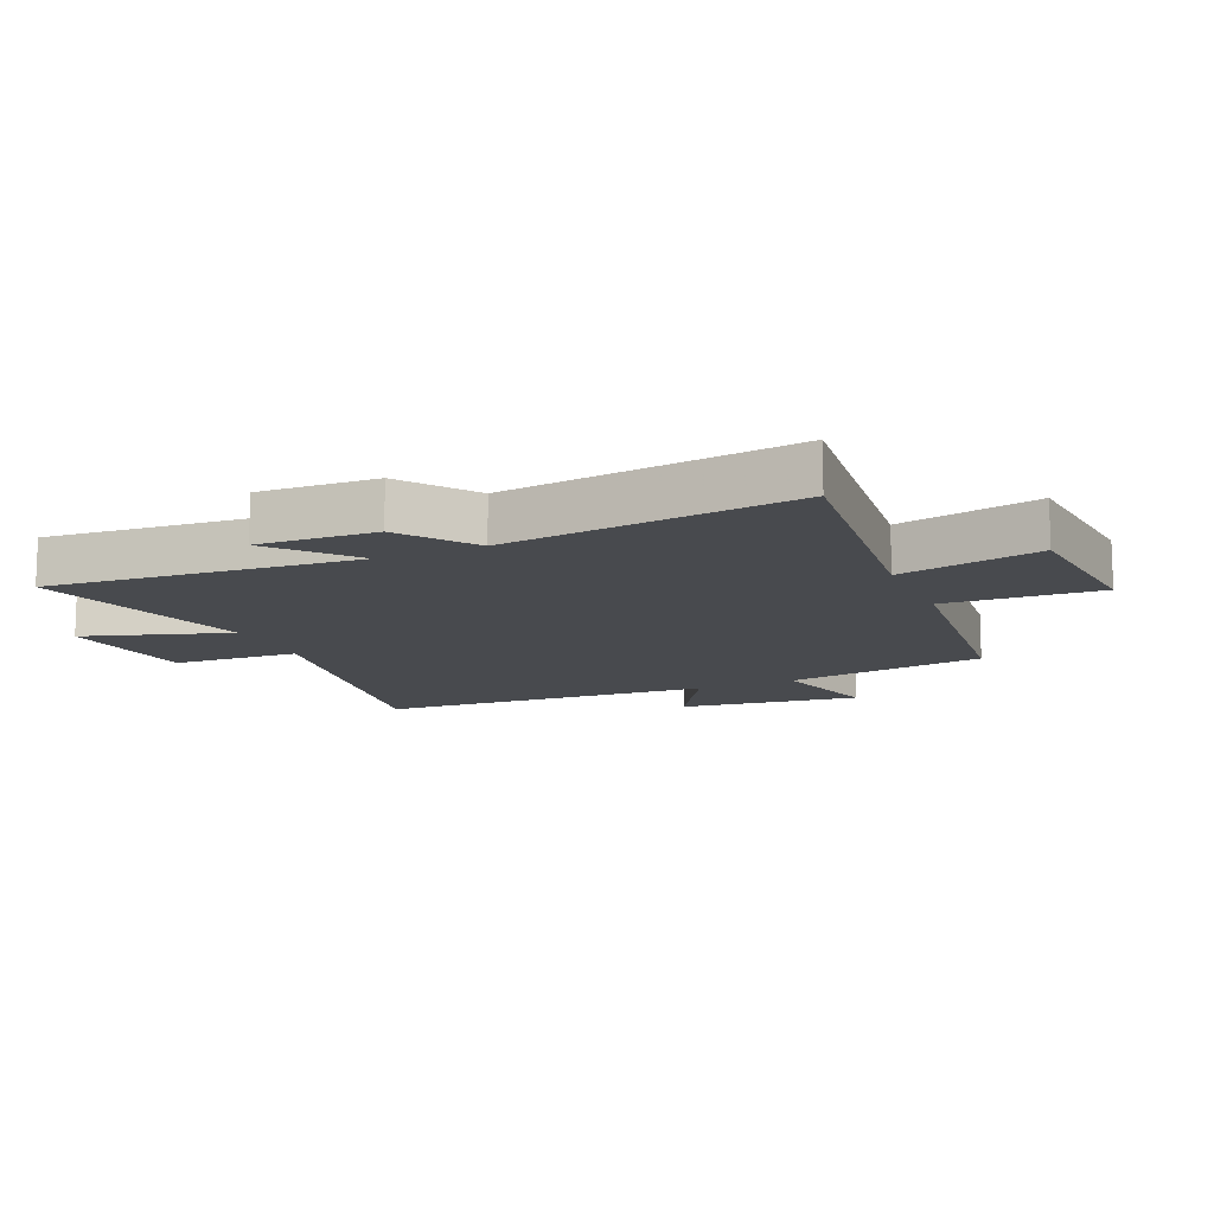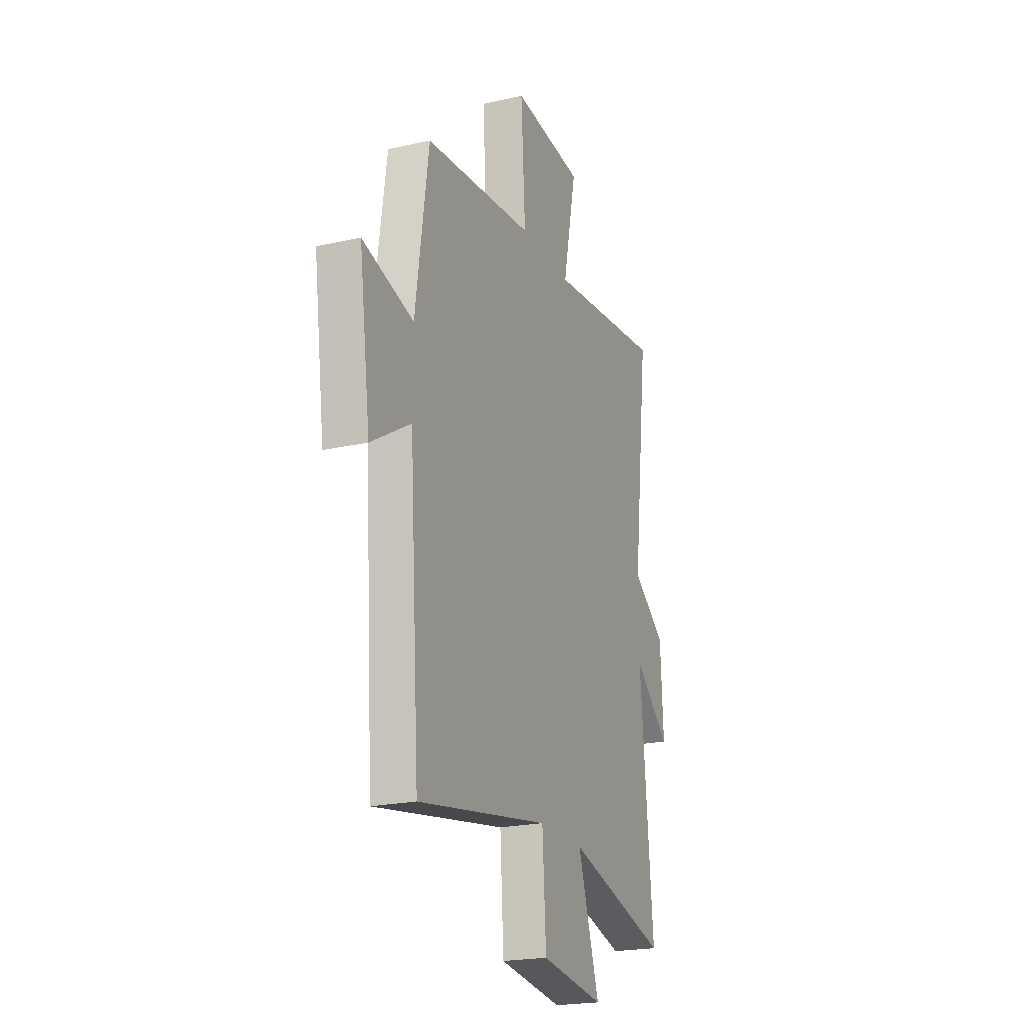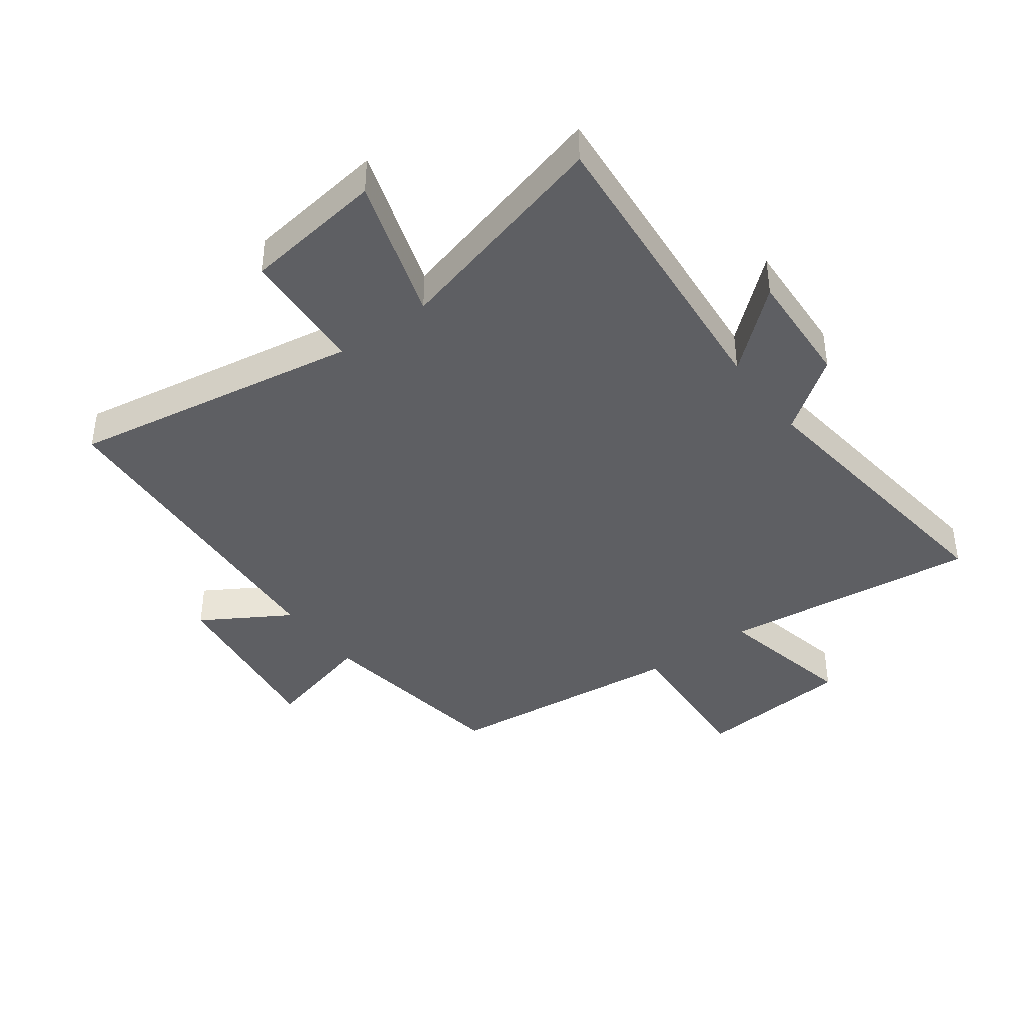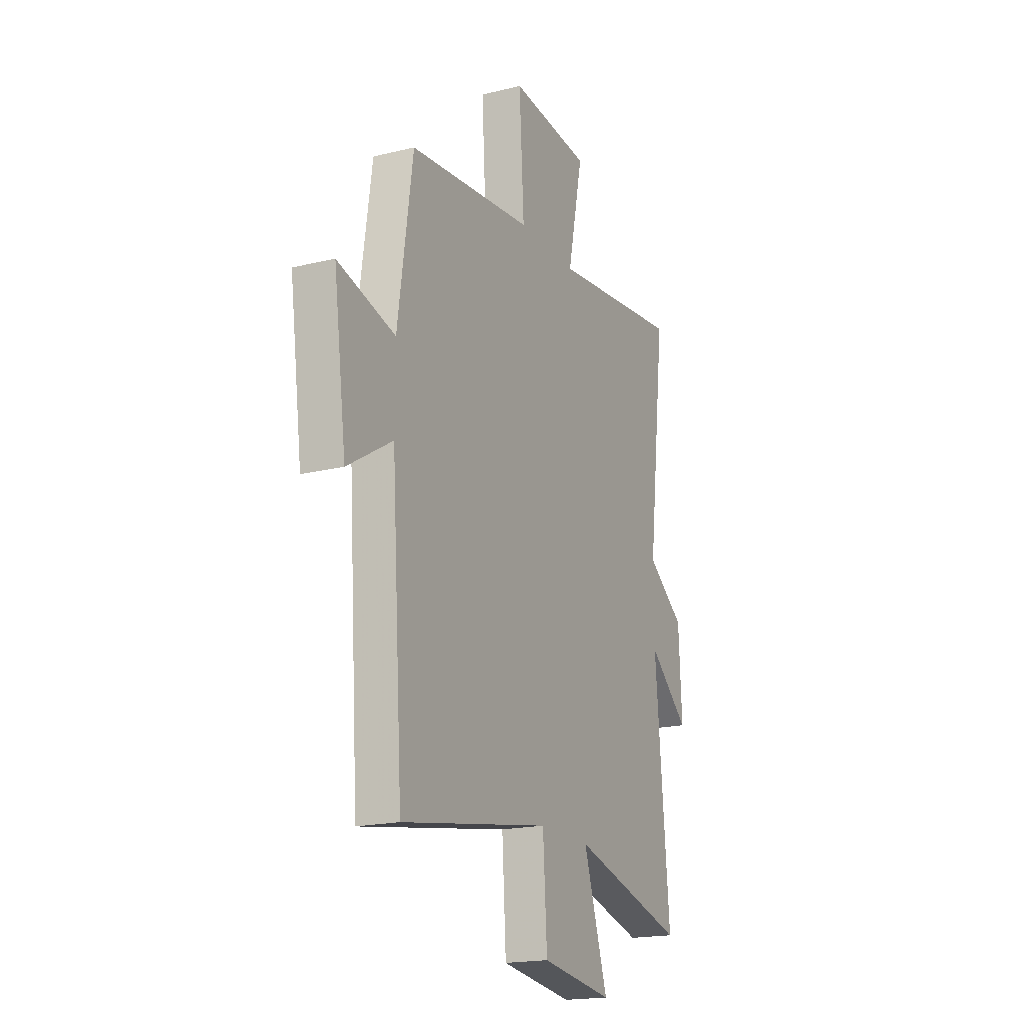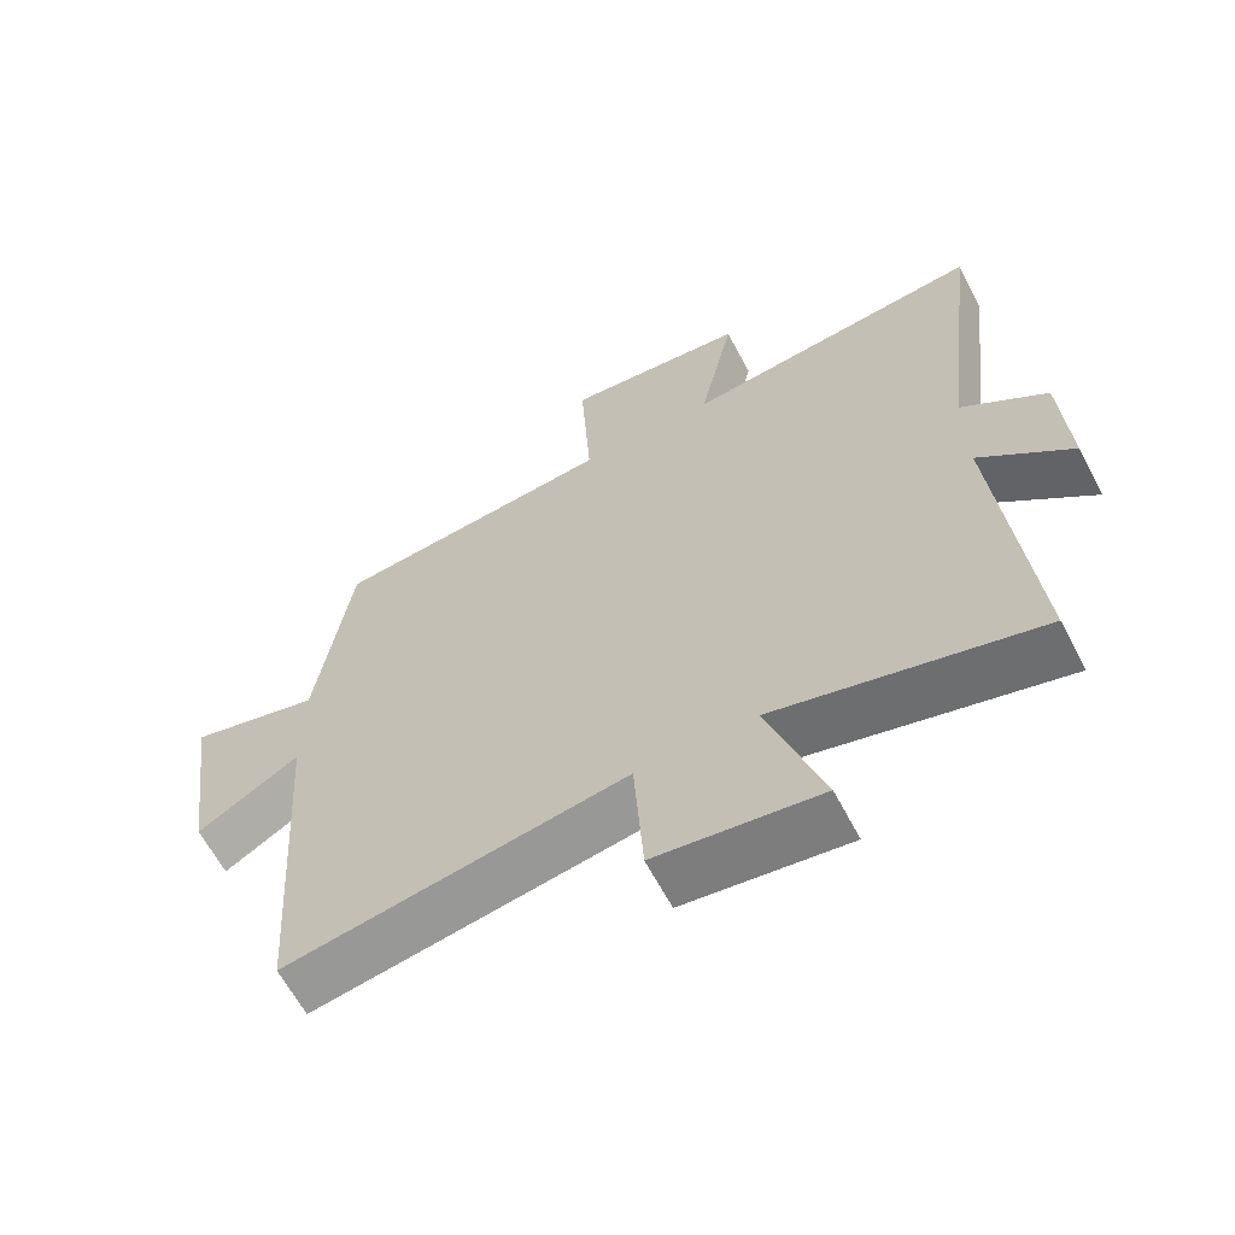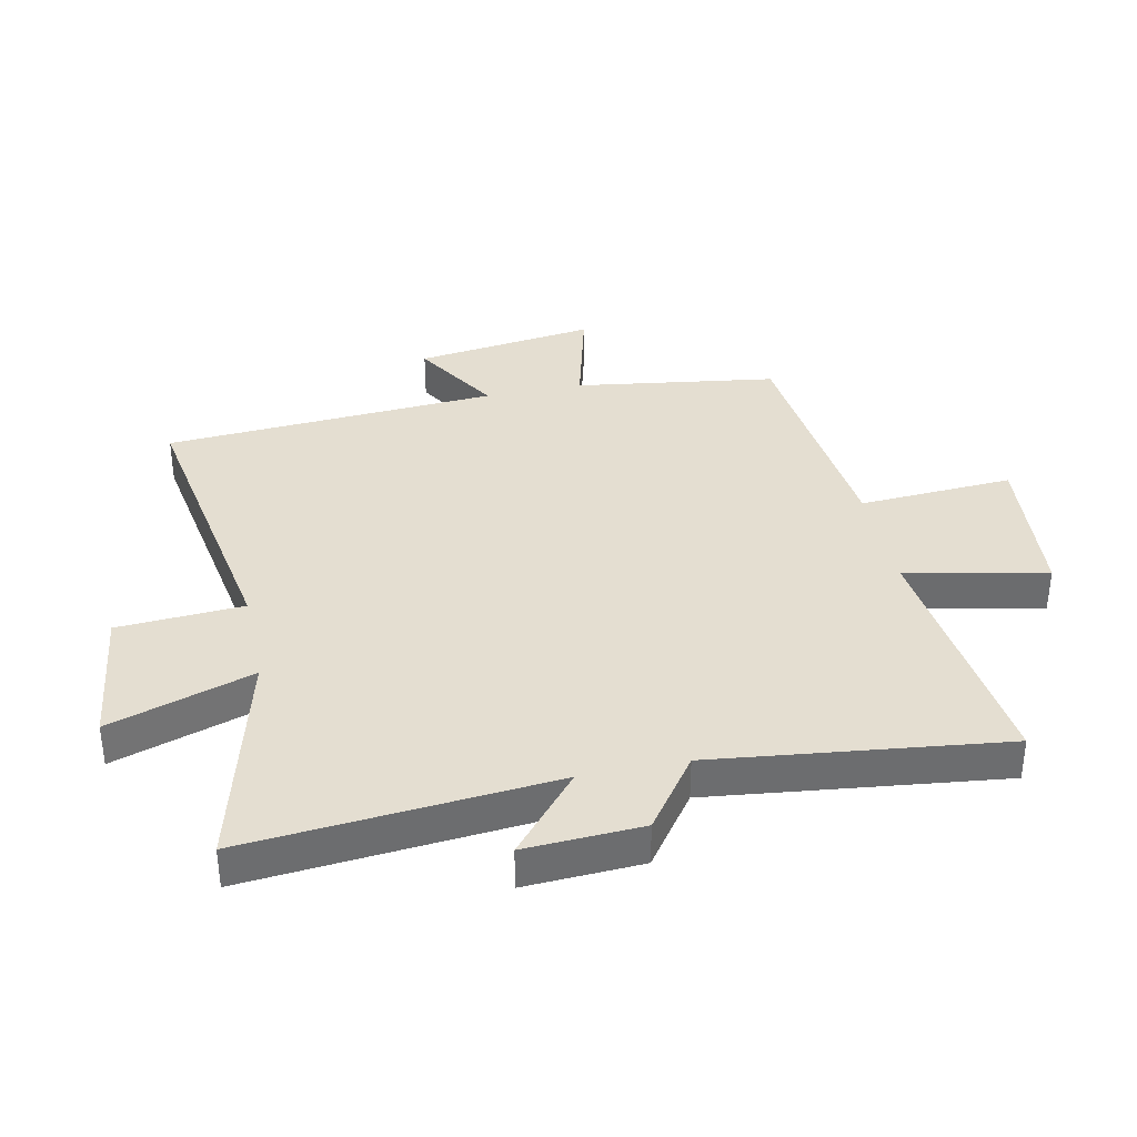
<metadata>
{"format":"obj","ext":"obj","renderer":"f3d","projection":"perspective","resolution":1024,"background":"white","views":[{"elev":-12.8,"azim":-66.1,"up":"+Y"},{"elev":-21.6,"azim":111.8,"up":"+Z"},{"elev":-40.9,"azim":-143.4,"up":"+Y"},{"elev":-18.8,"azim":115.1,"up":"+Z"},{"elev":-63.5,"azim":-152.2,"up":"+Z"},{"elev":36.4,"azim":-101.9,"up":"+Y"}]}
</metadata>
<code>
v -0.545 0.07 -0.596
v -0.5 0.07 -0.094
v -0.629 0.07 -0.204
v -0.619 0.07 -0.012
v -0.5 0.07 0.074
v -0.557 0.07 0.55
v -0.136 0.07 0.5
v -0.185 0.07 0.731
v 0.071 0.07 0.753
v 0.056 0.07 0.5
v 0.452 0.07 0.457
v 0.5 0.07 0.128
v 0.683 0.07 0.175
v 0.643 0.07 -0.121
v 0.5 0.07 -0.034
v 0.464 0.07 -0.581
v -0.012 0.07 -0.5
v -0.025 0.07 -0.706
v -0.255 0.07 -0.736
v -0.178 0.07 -0.5
v -0.545 0 -0.596
v -0.5 0 -0.094
v -0.629 0 -0.204
v -0.619 0 -0.012
v -0.5 0 0.074
v -0.557 0 0.55
v -0.136 0 0.5
v -0.185 0 0.731
v 0.071 0 0.753
v 0.056 0 0.5
v 0.452 0 0.457
v 0.5 0 0.128
v 0.683 0 0.175
v 0.643 0 -0.121
v 0.5 0 -0.034
v 0.464 0 -0.581
v -0.012 0 -0.5
v -0.025 0 -0.706
v -0.255 0 -0.736
v -0.178 0 -0.5
f 17 18 19 20
f 15 16 17
f 15 17 20
f 12 13 14 15
f 20 1 2
f 15 20 2
f 12 15 2
f 11 12 2
f 10 11 2
f 7 8 9 10
f 5 6 7
f 10 2 3
f 7 10 3
f 5 7 3
f 3 4 5
f 40 39 38 37
f 37 36 35
f 40 37 35
f 35 34 33 32
f 22 21 40
f 22 40 35
f 22 35 32
f 22 32 31
f 22 31 30
f 30 29 28 27
f 27 26 25
f 23 22 30
f 23 30 27
f 23 27 25
f 25 24 23
f 1 21 22 2
f 2 22 23 3
f 3 23 24 4
f 4 24 25 5
f 5 25 26 6
f 6 26 27 7
f 7 27 28 8
f 8 28 29 9
f 9 29 30 10
f 10 30 31 11
f 11 31 32 12
f 12 32 33 13
f 13 33 34 14
f 14 34 35 15
f 15 35 36 16
f 16 36 37 17
f 17 37 38 18
f 18 38 39 19
f 19 39 40 20
f 20 40 21 1

</code>
